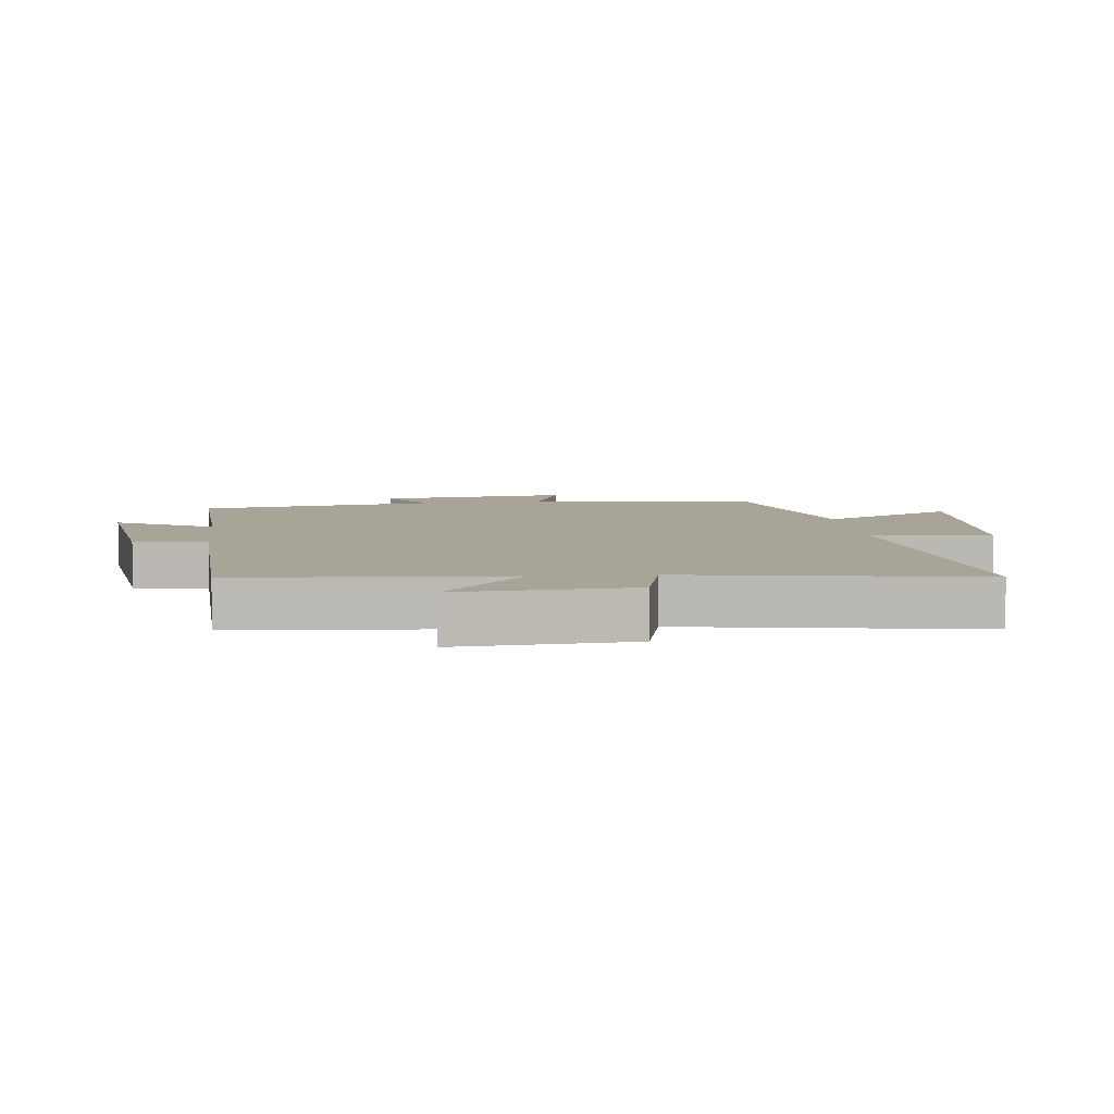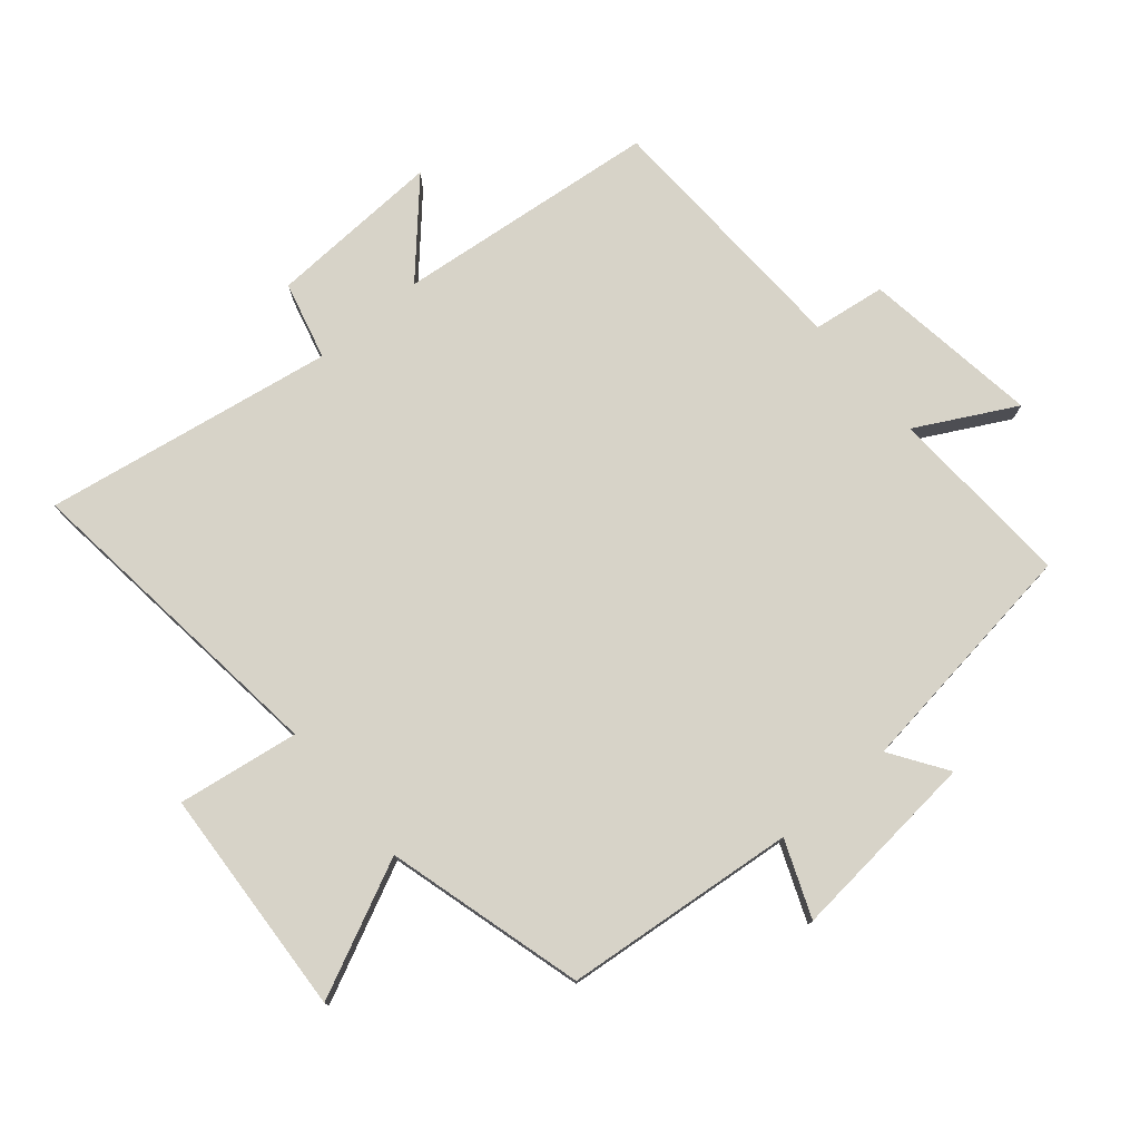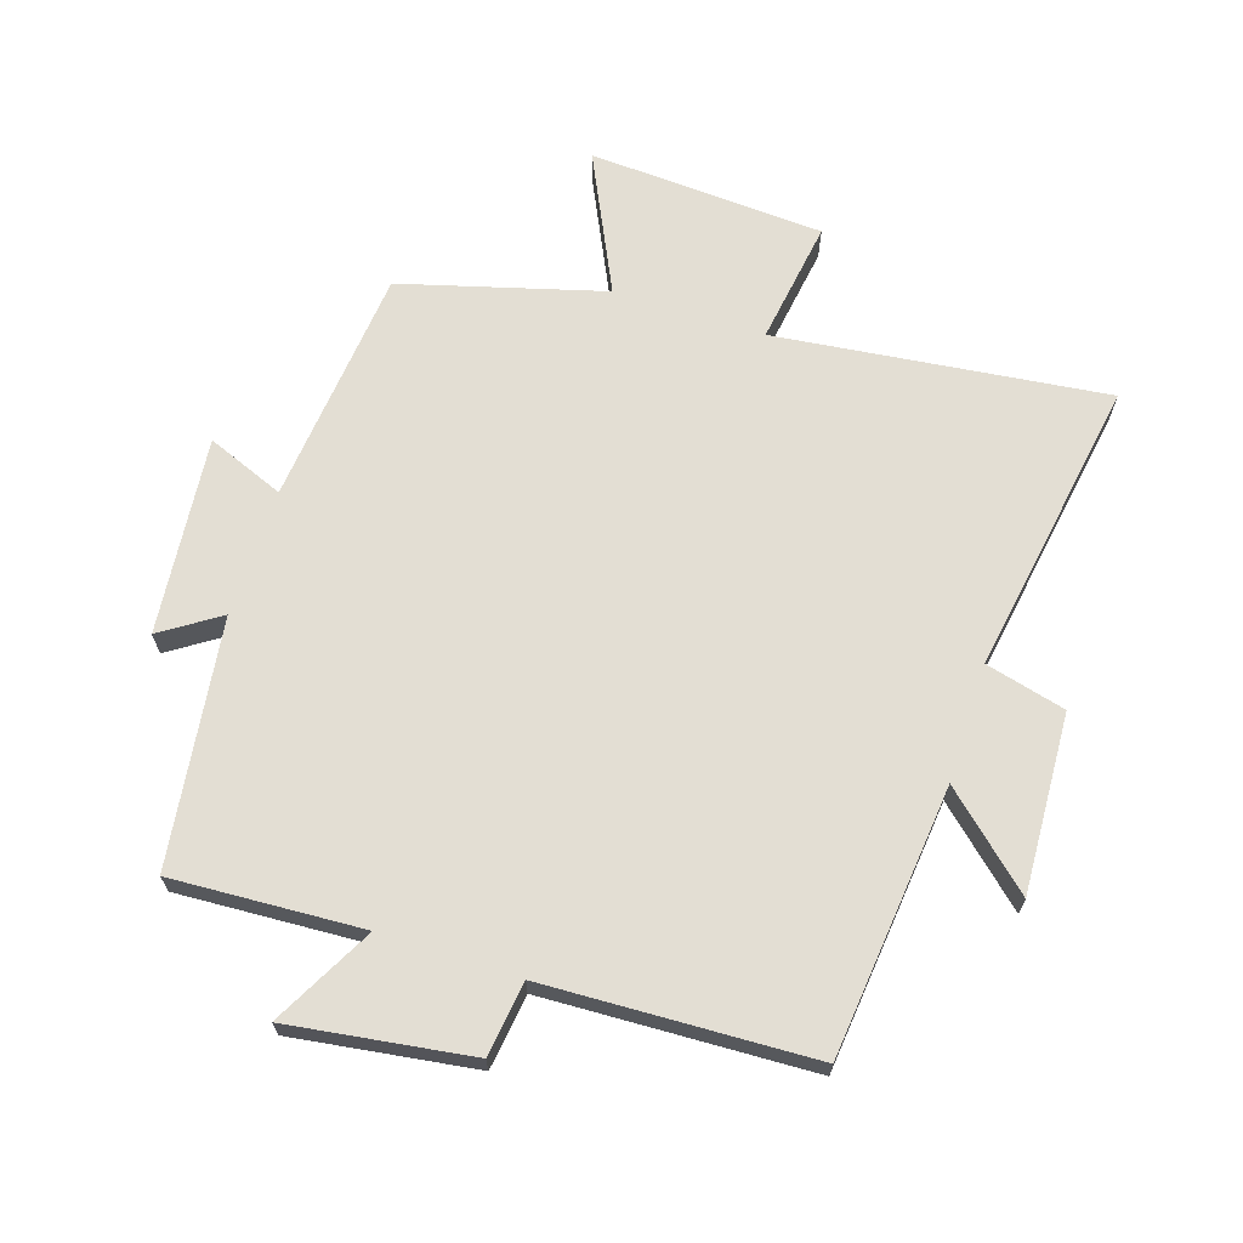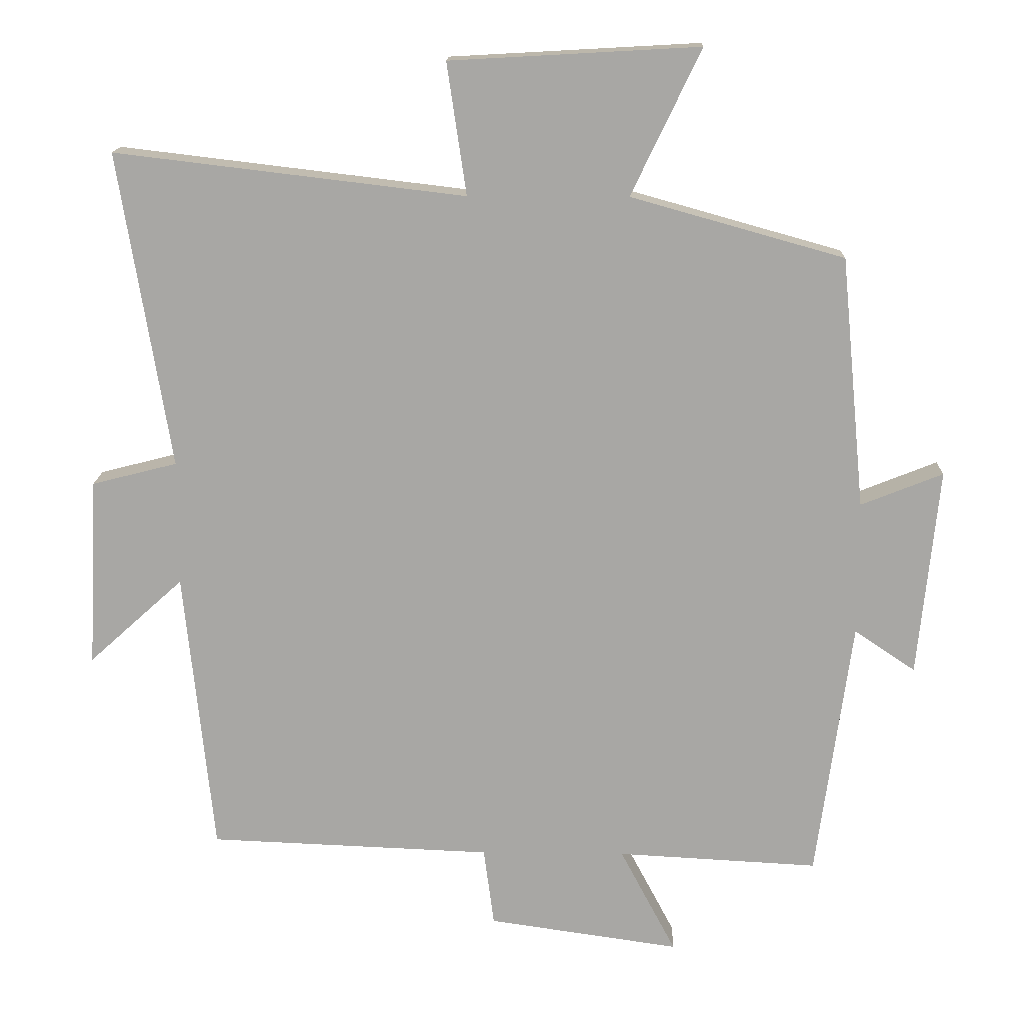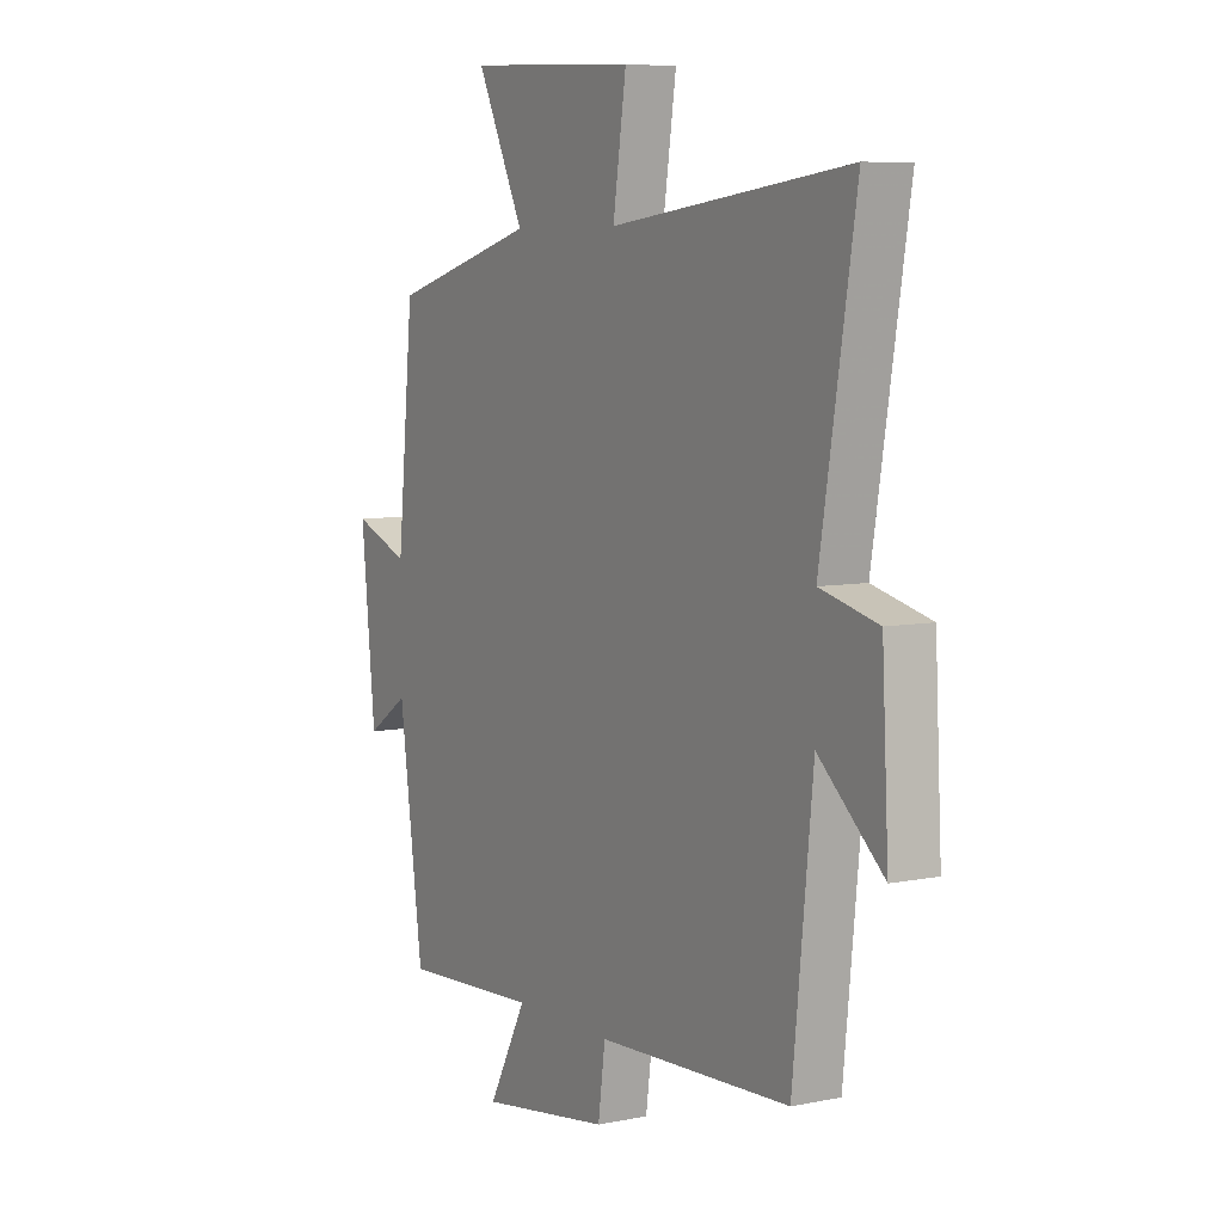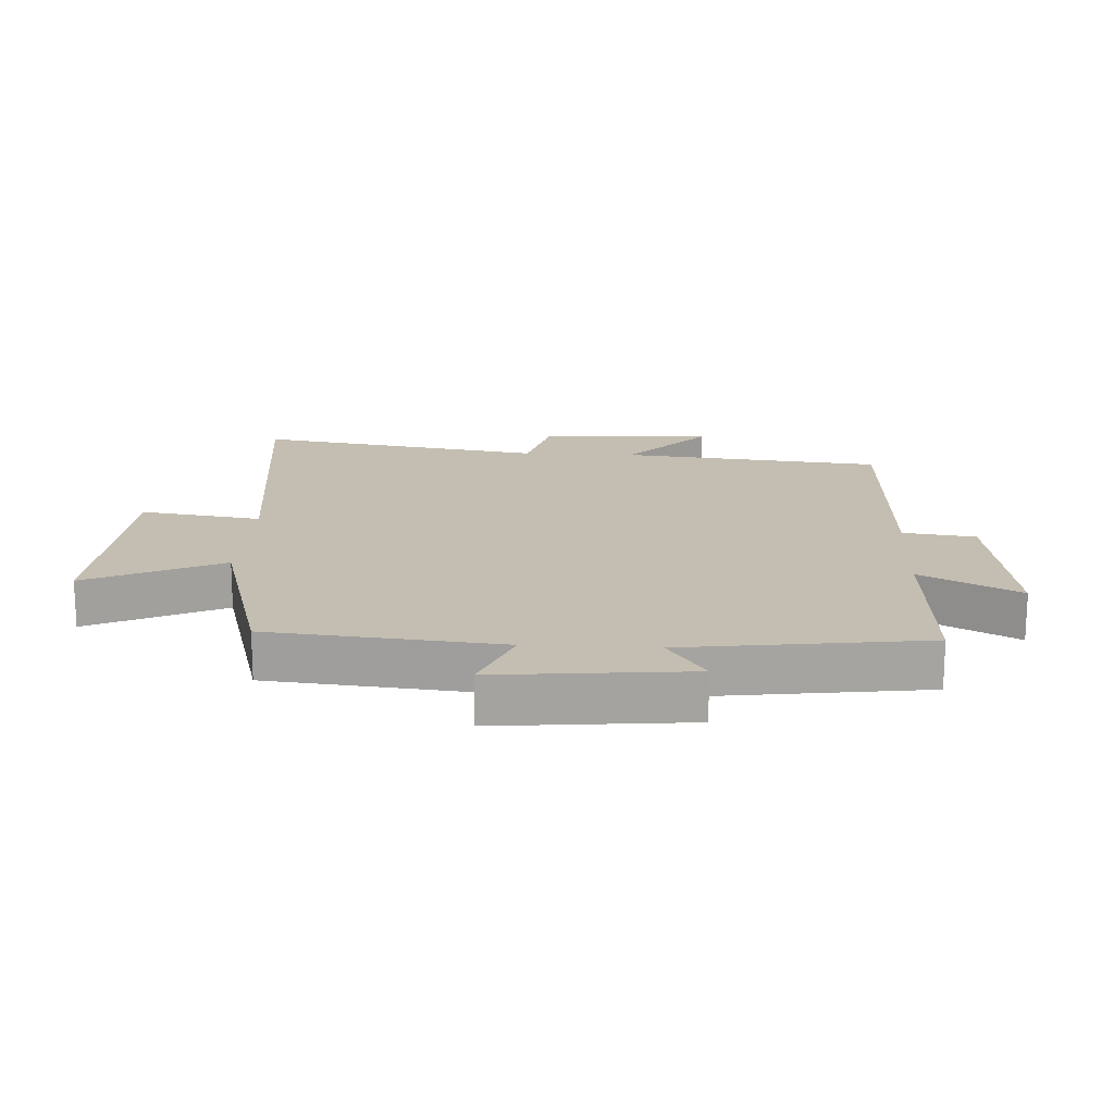
<metadata>
{"format":"obj","ext":"obj","renderer":"f3d","projection":"perspective","resolution":1024,"background":"white","views":[{"elev":7.0,"azim":-96.6,"up":"+Y"},{"elev":76.7,"azim":50.0,"up":"+Y"},{"elev":67.2,"azim":-162.0,"up":"+Y"},{"elev":15.2,"azim":1.5,"up":"+Z"},{"elev":6.7,"azim":-120.9,"up":"+Z"},{"elev":17.2,"azim":93.2,"up":"+Y"}]}
</metadata>
<code>
v 0.449 0.07 -0.516
v 0.159 0.07 -0.5
v 0.24 0.07 -0.653
v -0.036 0.07 -0.613
v -0.051 0.07 -0.5
v -0.458 0.07 -0.483
v -0.5 0.07 -0.073
v -0.636 0.07 -0.196
v -0.622 0.07 0.076
v -0.5 0.07 0.107
v -0.574 0.07 0.56
v -0.072 0.07 0.5
v -0.1 0.07 0.689
v 0.258 0.07 0.709
v 0.158 0.07 0.5
v 0.465 0.07 0.414
v 0.5 0.07 0.052
v 0.618 0.07 0.099
v 0.588 0.07 -0.201
v 0.5 0.07 -0.142
v 0.449 0 -0.516
v 0.159 0 -0.5
v 0.24 0 -0.653
v -0.036 0 -0.613
v -0.051 0 -0.5
v -0.458 0 -0.483
v -0.5 0 -0.073
v -0.636 0 -0.196
v -0.622 0 0.076
v -0.5 0 0.107
v -0.574 0 0.56
v -0.072 0 0.5
v -0.1 0 0.689
v 0.258 0 0.709
v 0.158 0 0.5
v 0.465 0 0.414
v 0.5 0 0.052
v 0.618 0 0.099
v 0.588 0 -0.201
v 0.5 0 -0.142
f 17 18 19 20
f 20 1 2
f 17 20 2
f 16 17 2
f 15 16 2
f 12 13 14 15
f 12 15 2
f 10 11 12 2
f 7 8 9 10
f 7 10 2
f 6 7 2
f 5 6 2
f 2 3 4 5
f 40 39 38 37
f 22 21 40
f 22 40 37
f 22 37 36
f 22 36 35
f 35 34 33 32
f 22 35 32
f 22 32 31 30
f 30 29 28 27
f 22 30 27
f 22 27 26
f 22 26 25
f 25 24 23 22
f 1 21 22 2
f 2 22 23 3
f 3 23 24 4
f 4 24 25 5
f 5 25 26 6
f 6 26 27 7
f 7 27 28 8
f 8 28 29 9
f 9 29 30 10
f 10 30 31 11
f 11 31 32 12
f 12 32 33 13
f 13 33 34 14
f 14 34 35 15
f 15 35 36 16
f 16 36 37 17
f 17 37 38 18
f 18 38 39 19
f 19 39 40 20
f 20 40 21 1

</code>
